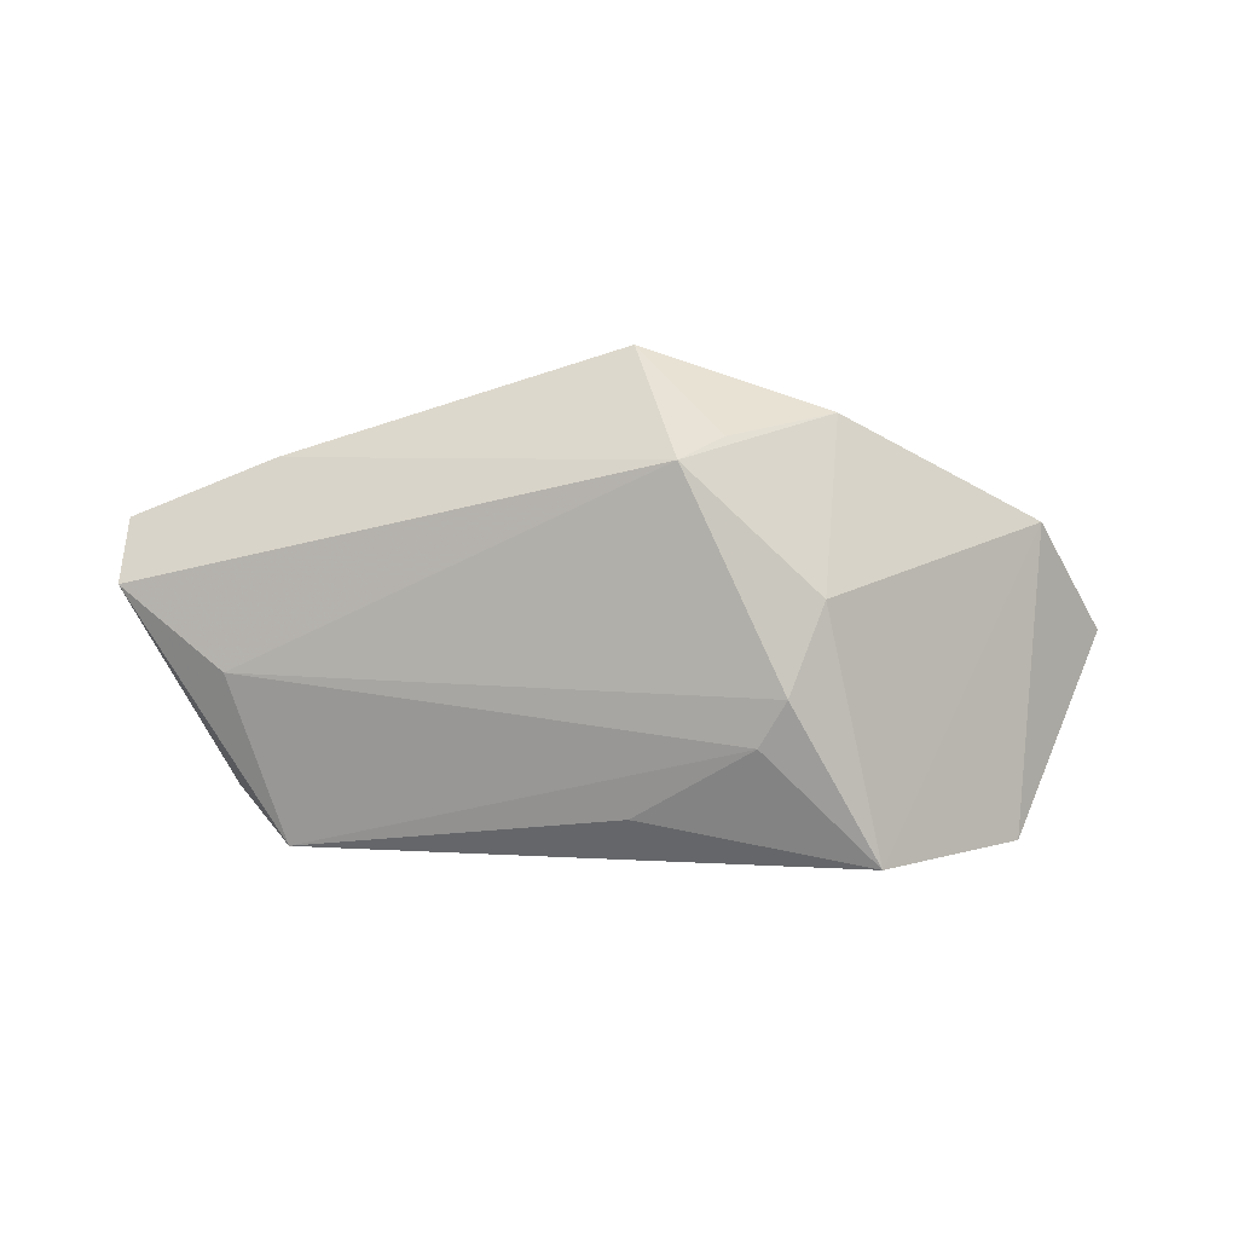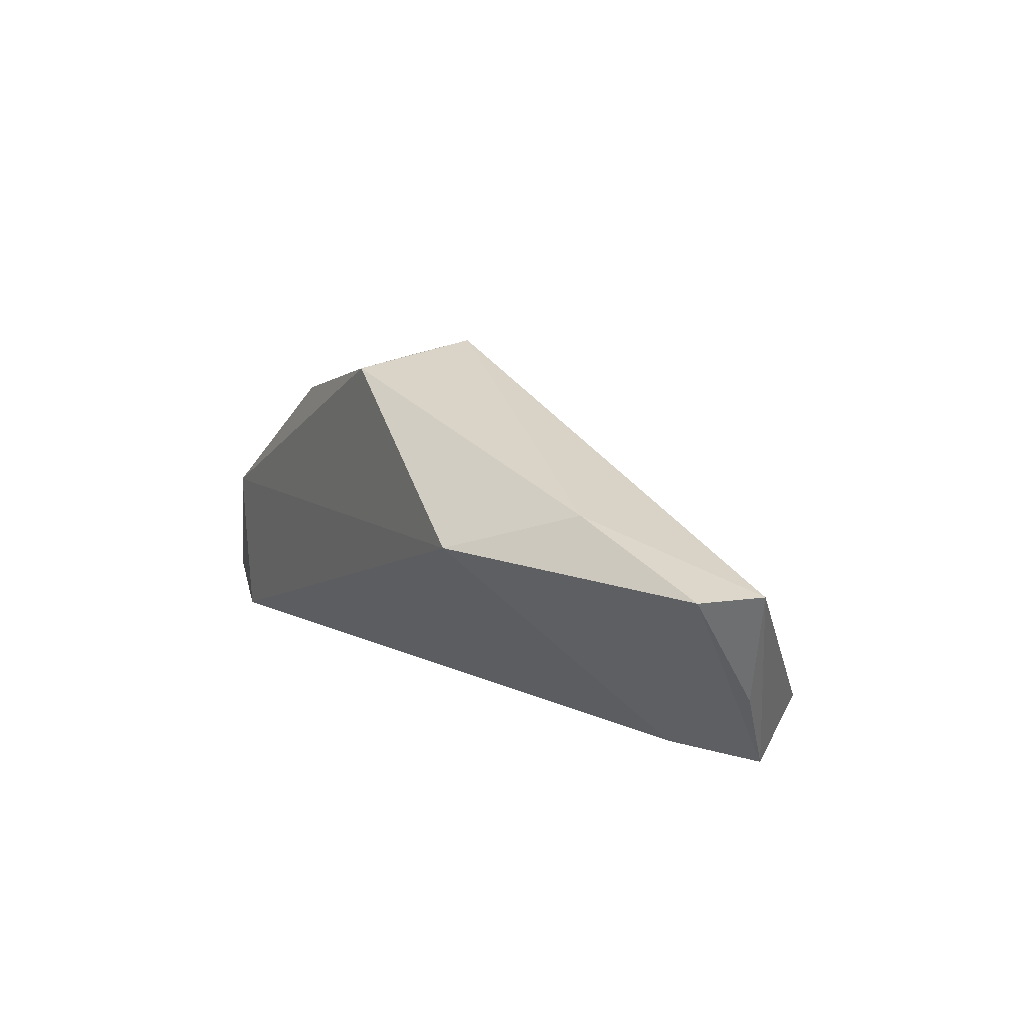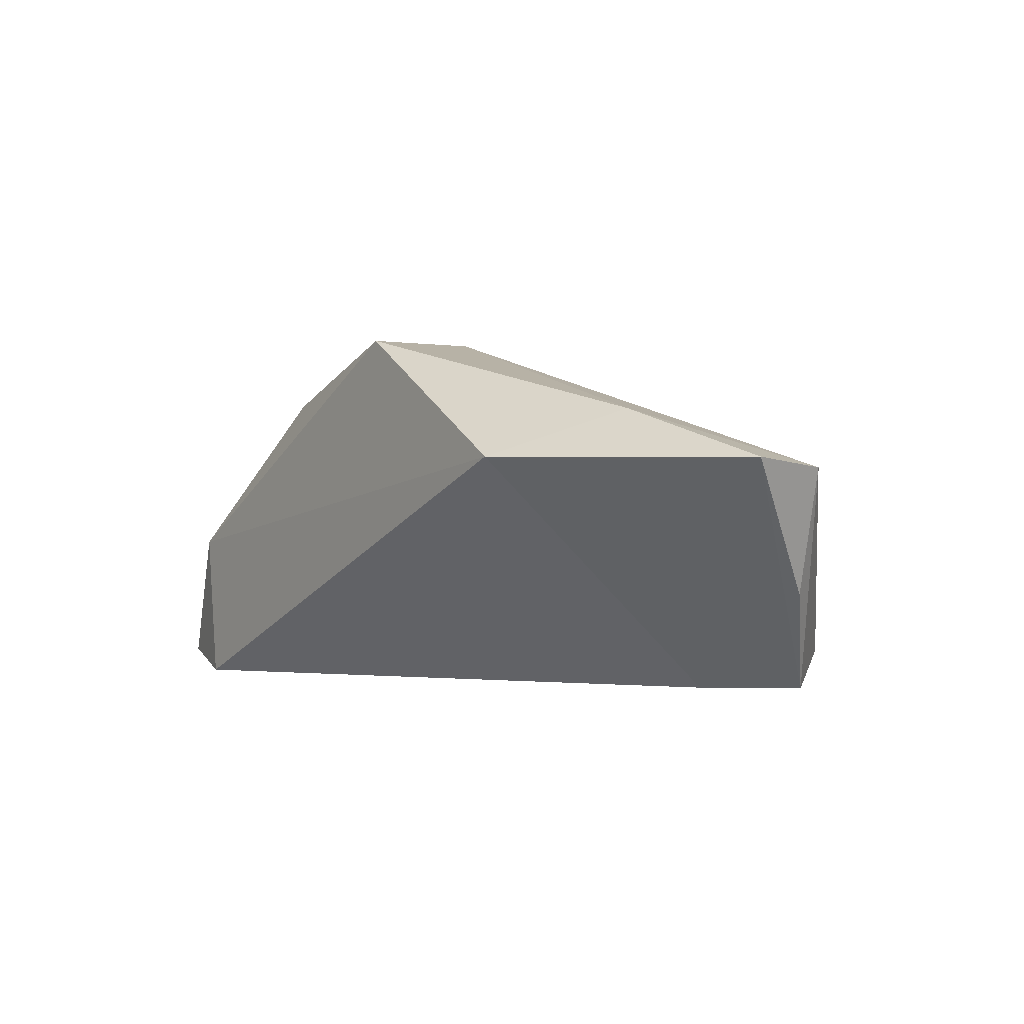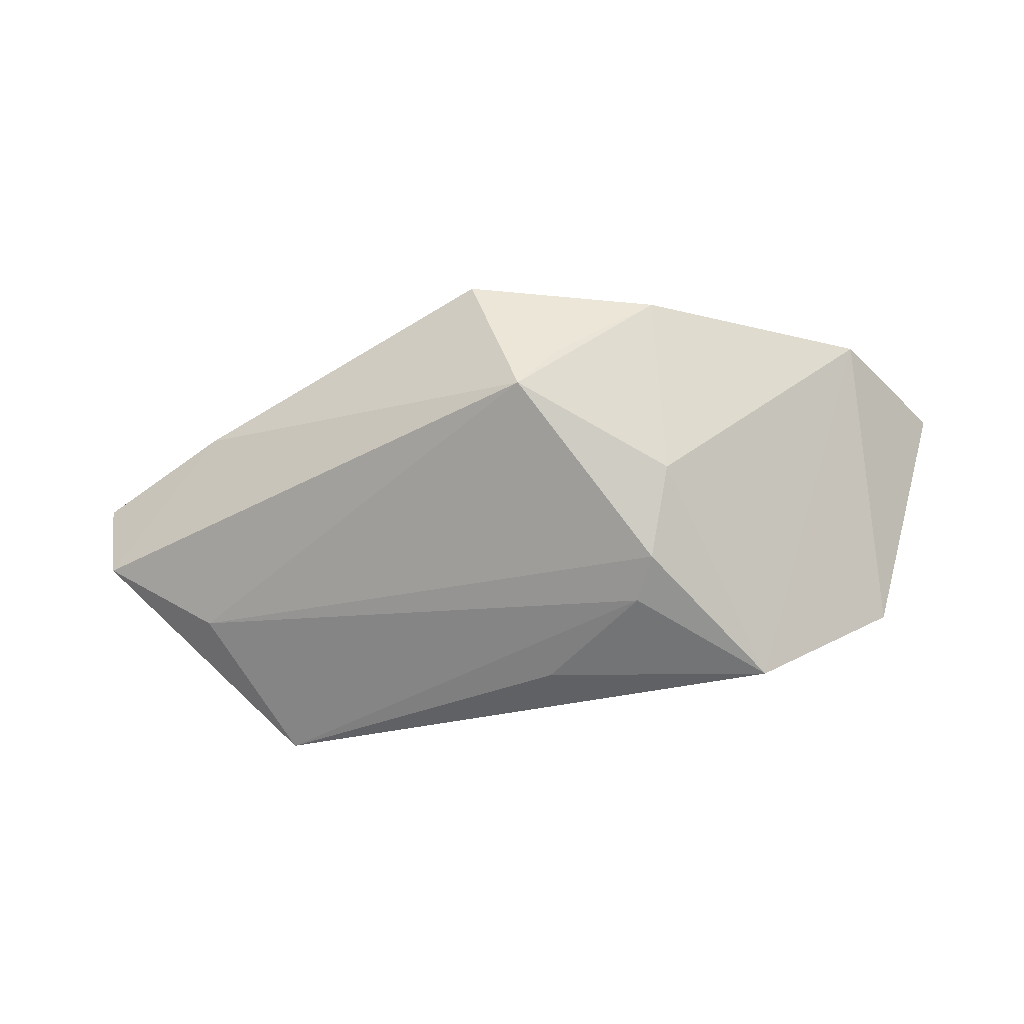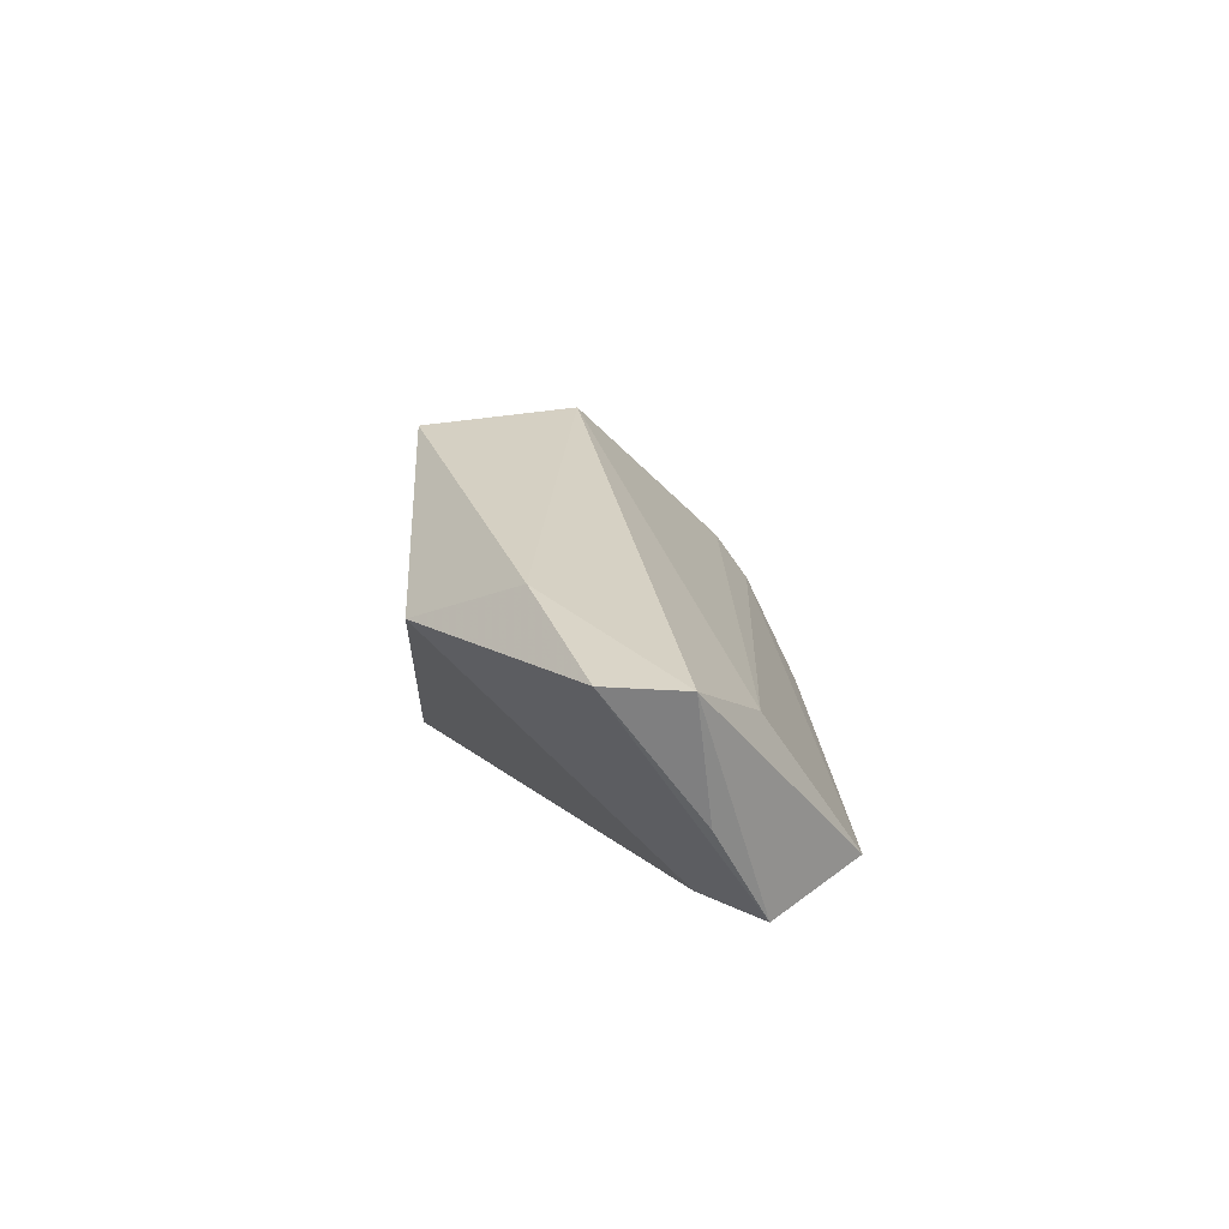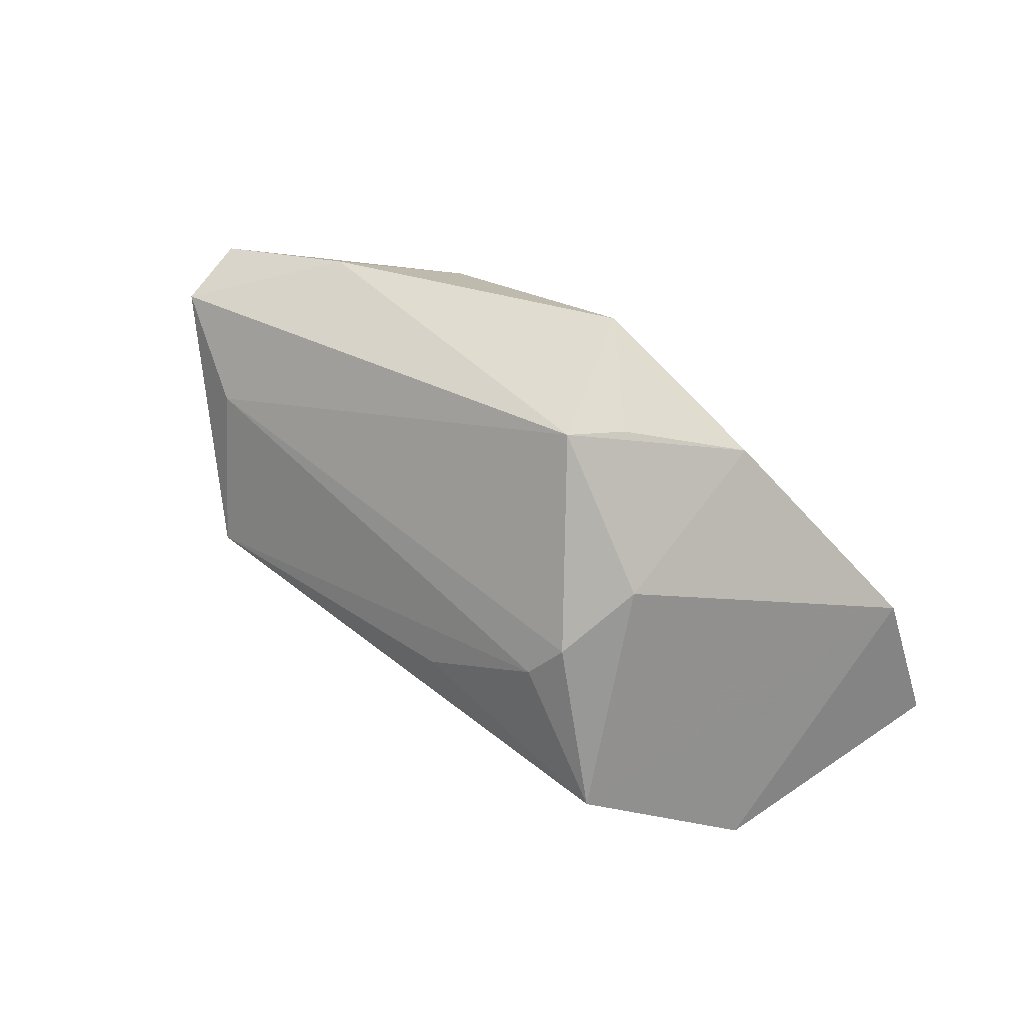
<metadata>
{"format":"obj","ext":"obj","renderer":"f3d","projection":"perspective","resolution":1024,"background":"white","views":[{"elev":51.7,"azim":-173.5,"up":"+Y"},{"elev":14.5,"azim":64.0,"up":"+Y"},{"elev":-2.7,"azim":56.1,"up":"+Y"},{"elev":-33.9,"azim":-167.7,"up":"+Z"},{"elev":10.0,"azim":86.3,"up":"+Y"},{"elev":63.6,"azim":-140.5,"up":"+Y"}]}
</metadata>
<code>
v -0.008601 0.02588 0.007633
v 0.05901 0.007661 -0.006146
v 0.01534 -0.01725 -0.01754
v -0.02112 0.01553 -0.005621
v -0.04662 -0.01814 -0.01215
v -0.02078 0.02004 0.01817
v -0.003903 0.02809 0.001561
v -0.04389 -0.01795 0.02075
v 0.05986 0.008437 0.003287
v -0.03013 -0.006581 -0.0255
v 0.00273 0.02667 0.01977
v 0.04647 -0.01817 -0.01471
v 0.035 -0.01836 -0.008399
v -0.001537 -0.003784 -0.0239
v -0.05594 -0.01506 0.01818
v 0.0427 0.015 0.008719
v -0.01797 0.01101 -0.01631
v -0.04658 0.001413 0.02075
v -0.01517 0.006181 -0.01974
v 0.03061 0.009562 0.02075
v 0.03777 -0.01396 -0.02529
v 0.04574 0.002842 -0.01367
v 0.01849 -0.01867 -0.0136
v -0.04867 -0.01867 -0.0001512
v 0.05346 -0.006819 -0.008213
f 15 18 5
f 15 8 18
f 5 18 10
f 18 11 6
f 18 8 20
f 20 11 18
f 24 15 5
f 8 15 24
f 21 10 14
f 21 2 12
f 12 3 21
f 5 10 21
f 21 3 5
f 9 12 25
f 25 2 9
f 12 2 25
f 1 11 7
f 7 6 1
f 1 6 11
f 16 20 9
f 11 20 16
f 7 11 16
f 9 2 16
f 16 2 7
f 13 20 8
f 13 12 9
f 9 20 13
f 4 10 18
f 4 17 10
f 7 17 4
f 18 6 4
f 4 6 7
f 5 3 23
f 23 3 12
f 23 24 5
f 12 13 23
f 8 24 23
f 23 13 8
f 2 21 22
f 7 2 22
f 22 17 7
f 17 22 19
f 14 10 19
f 10 17 19
f 19 21 14
f 19 22 21

</code>
